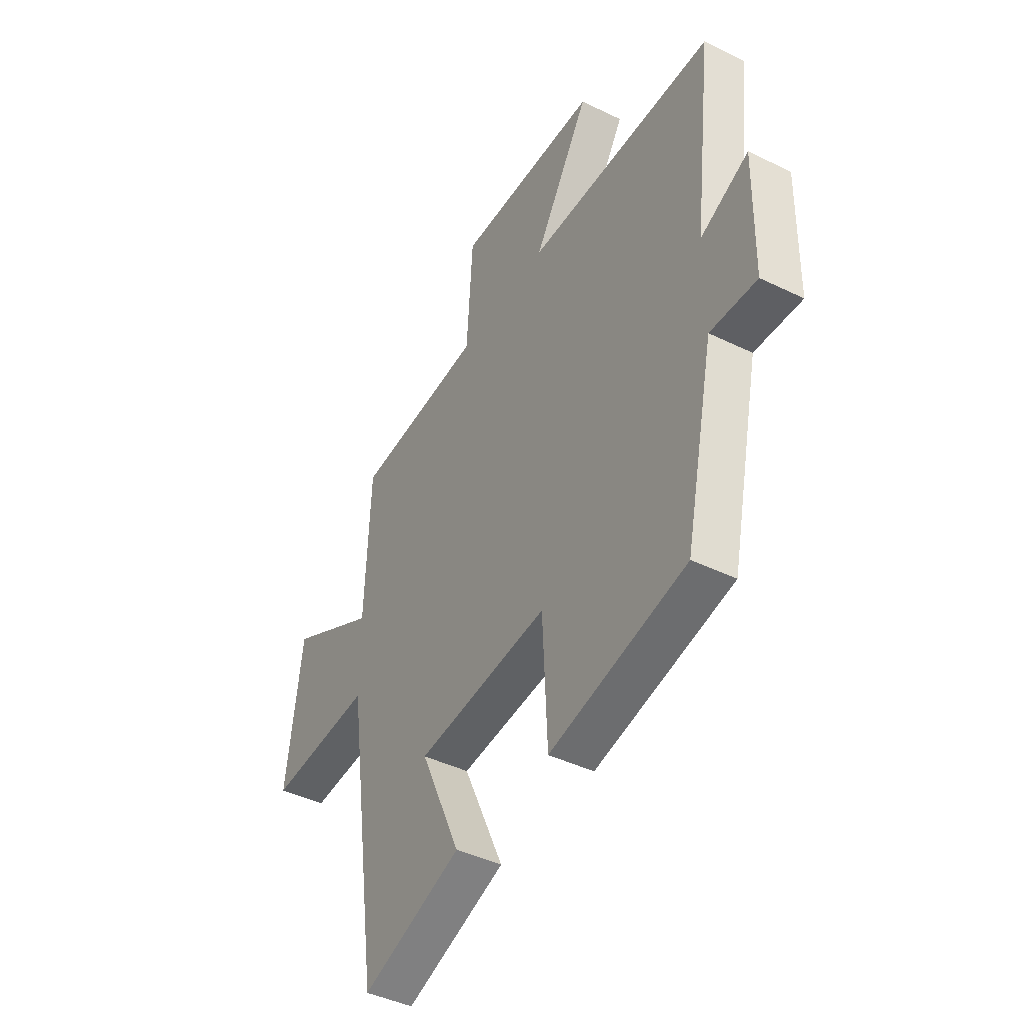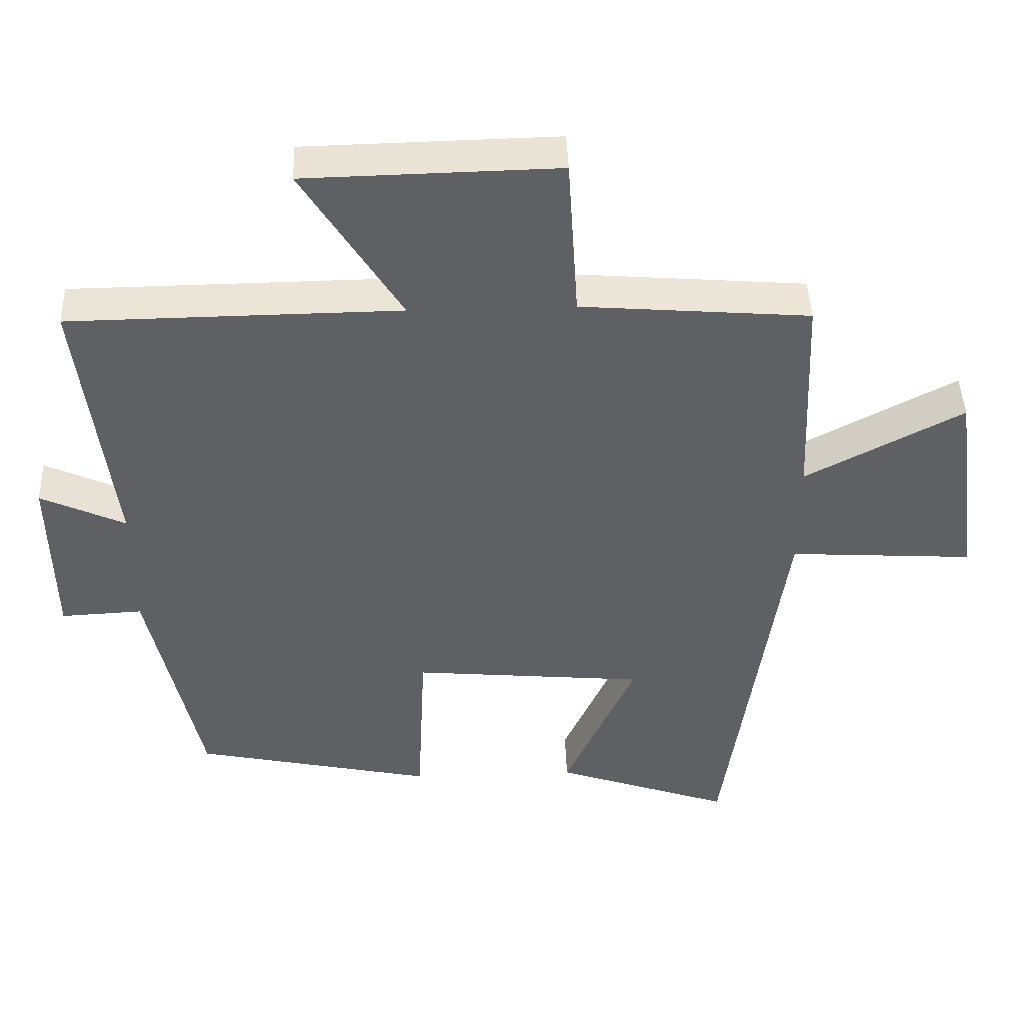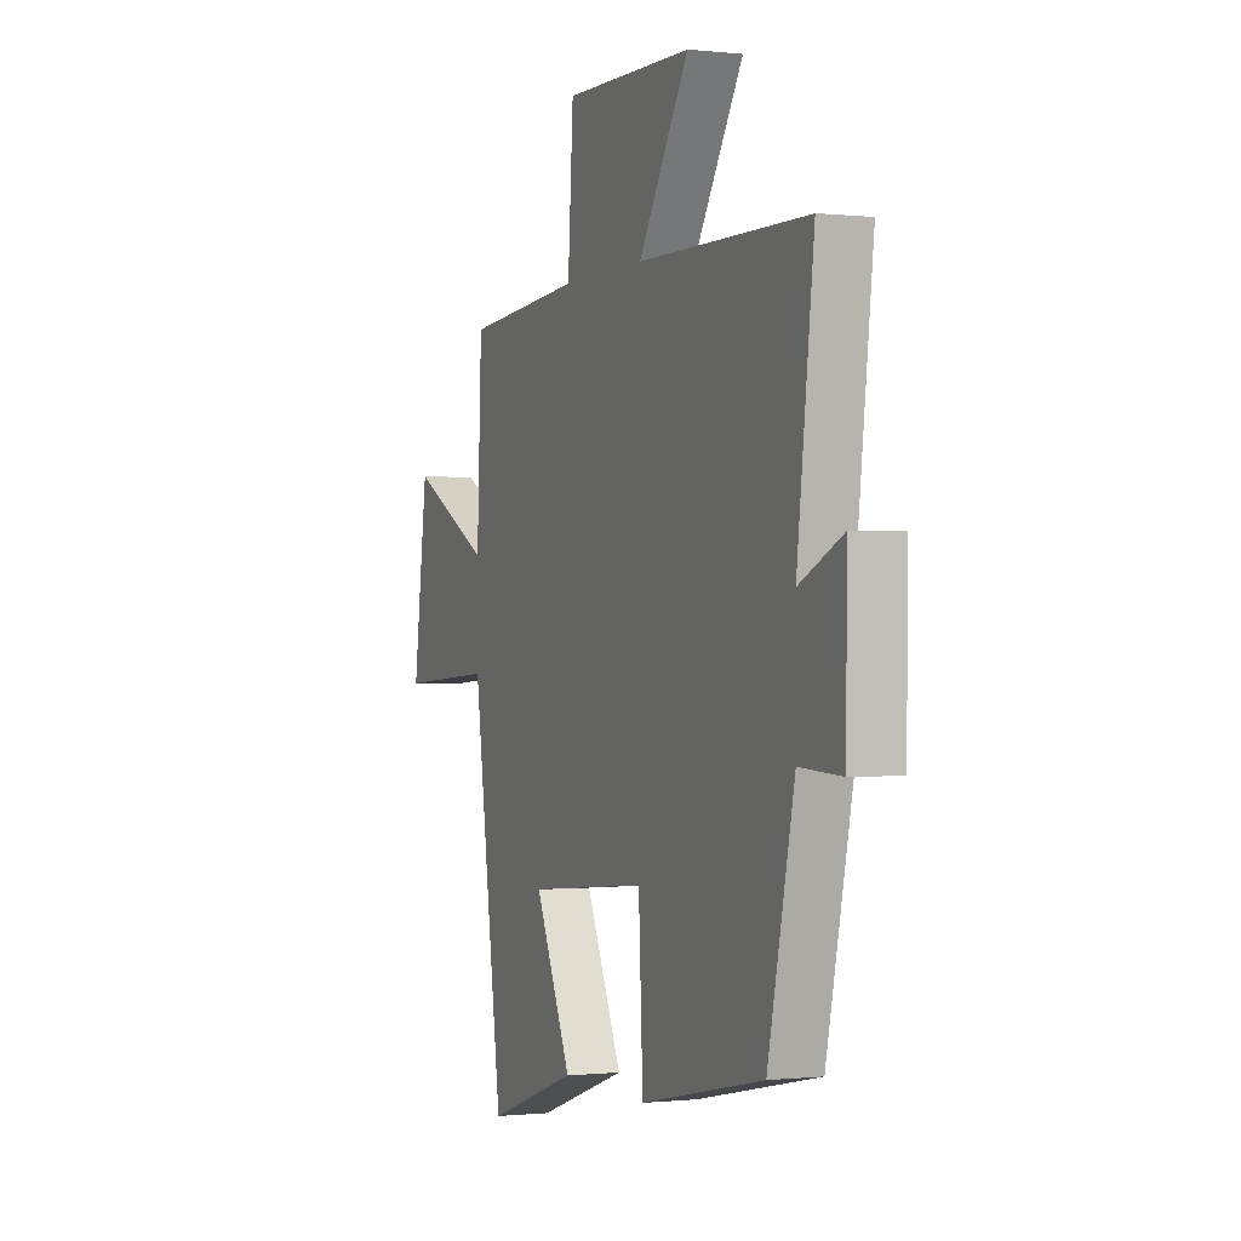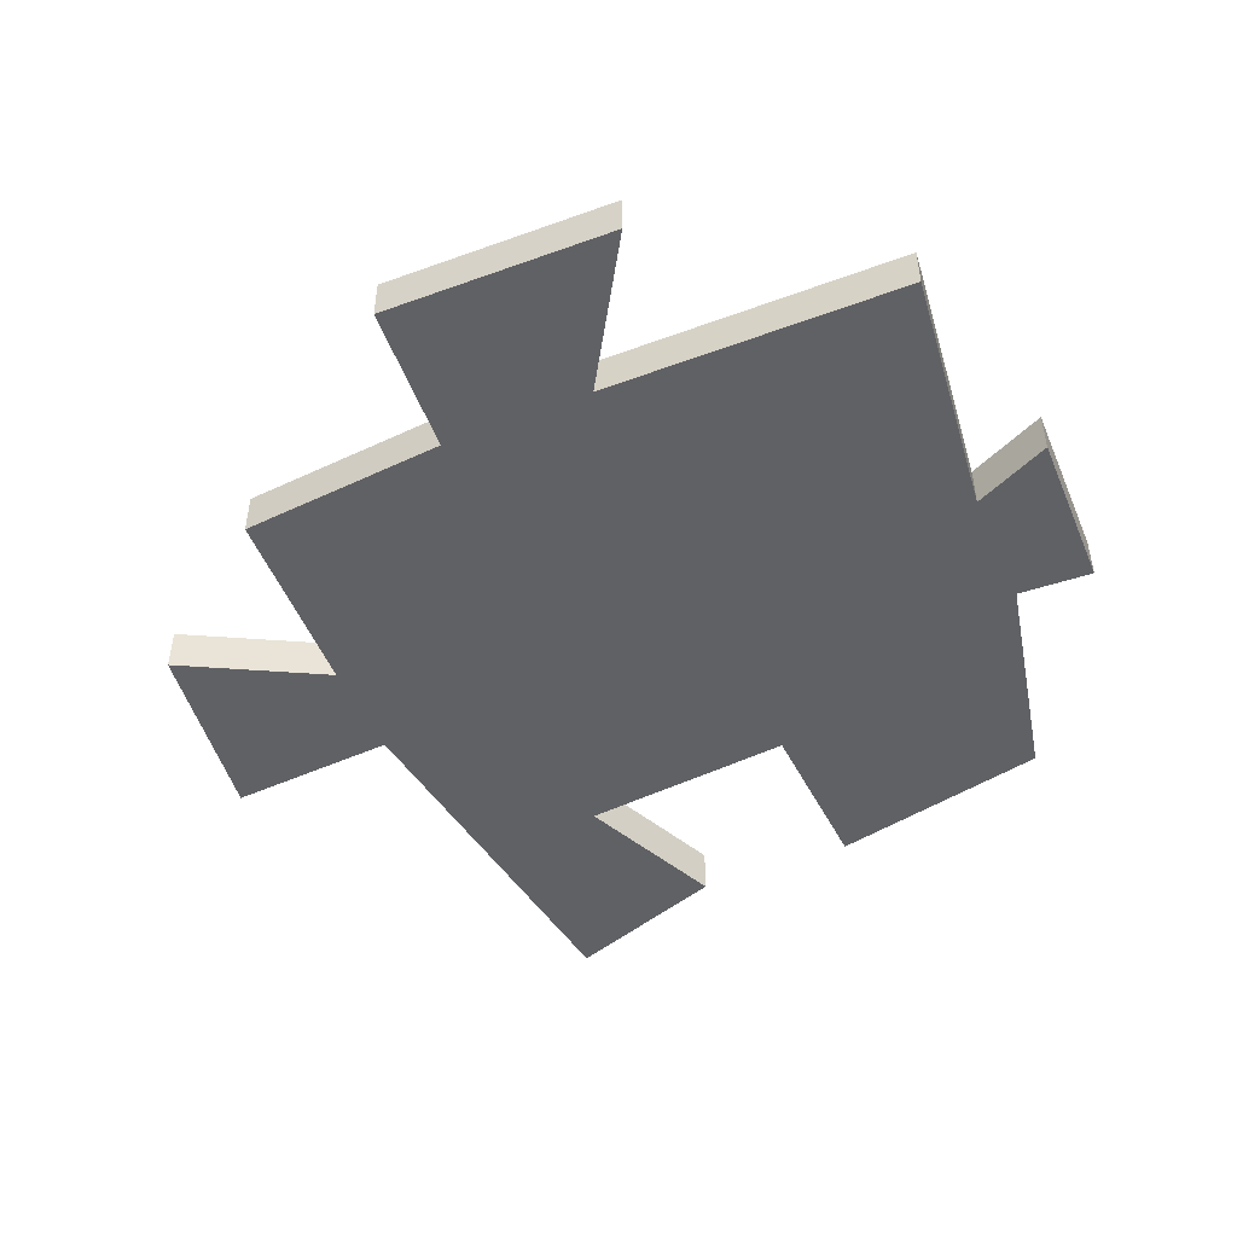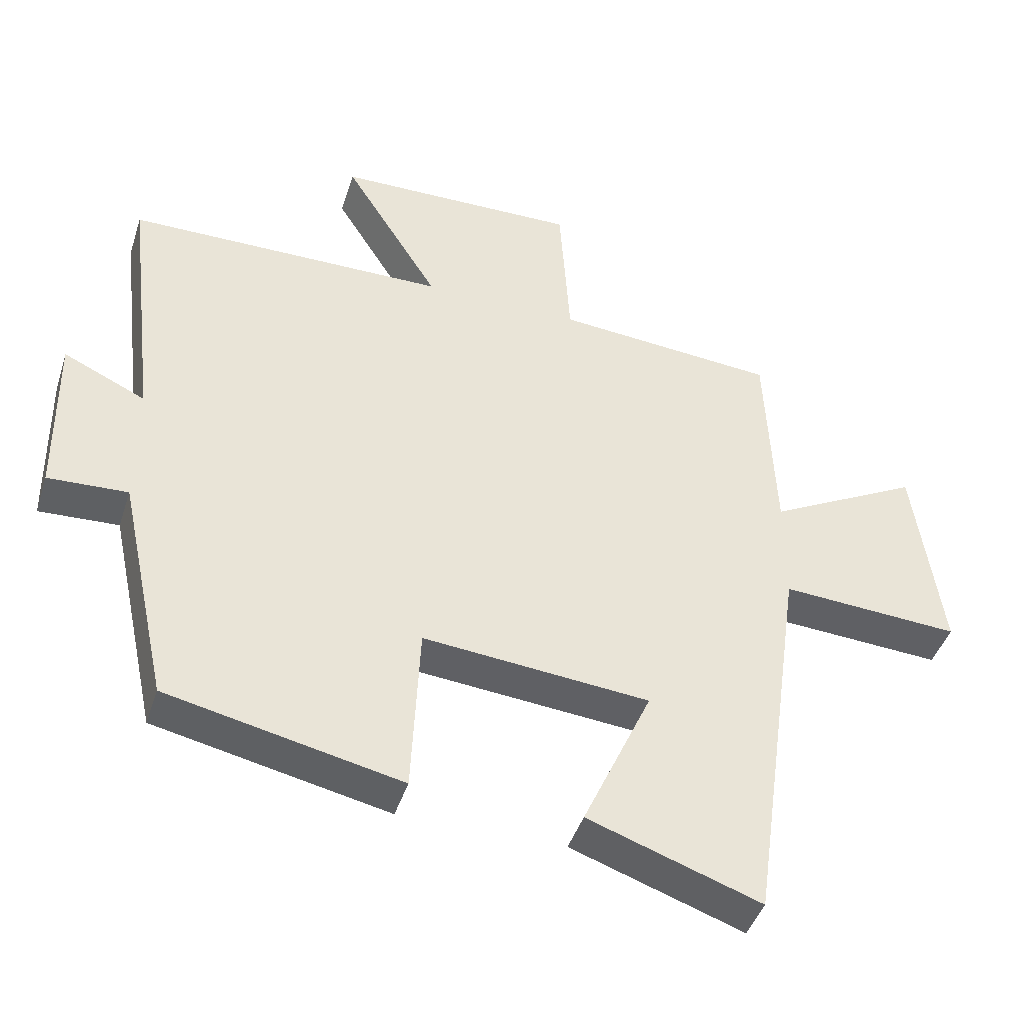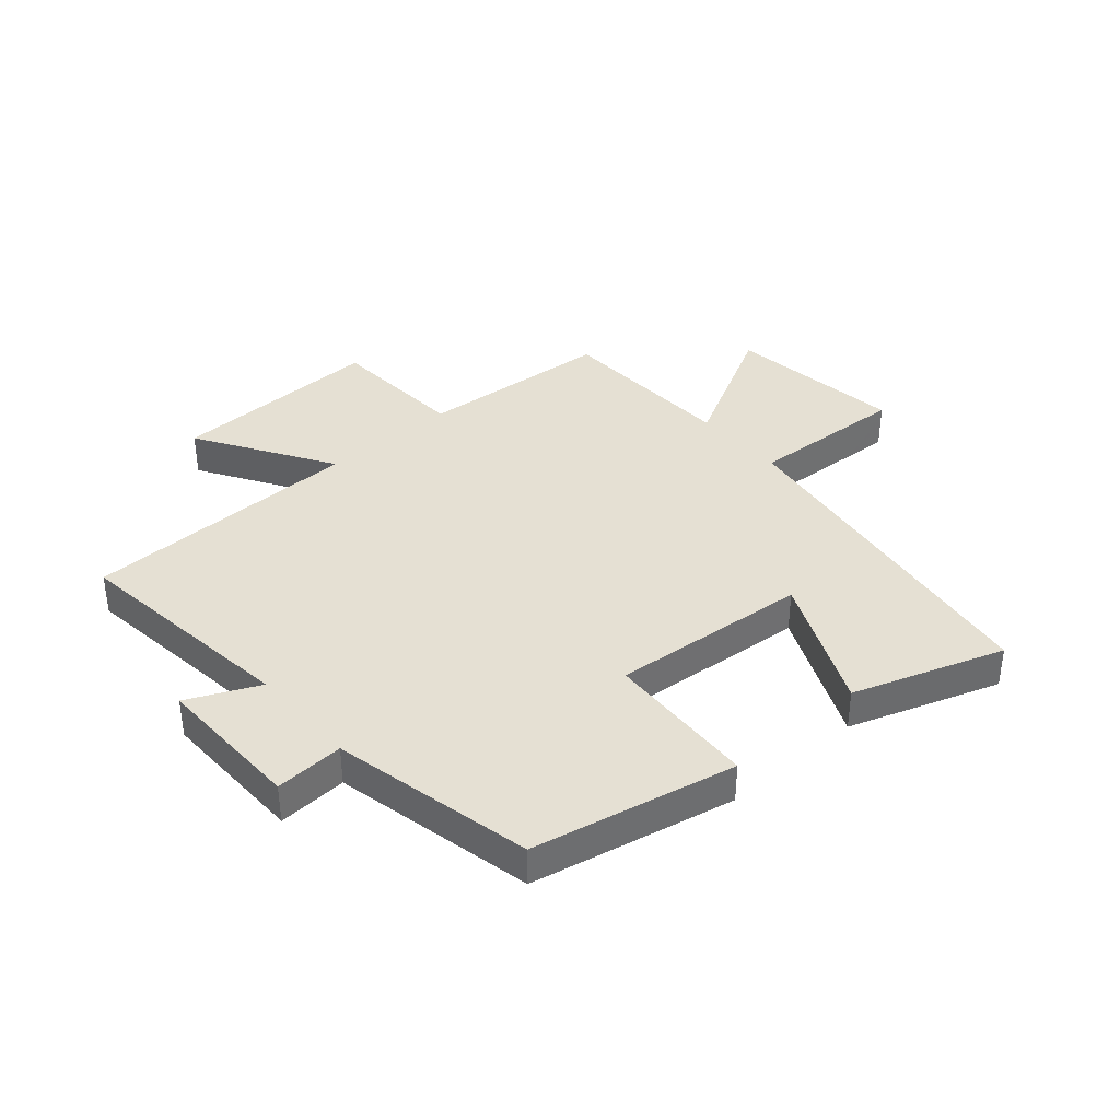
<metadata>
{"format":"obj","ext":"obj","renderer":"f3d","projection":"perspective","resolution":1024,"background":"white","views":[{"elev":-43.1,"azim":59.9,"up":"+Z"},{"elev":44.5,"azim":178.0,"up":"+Z"},{"elev":-0.5,"azim":67.6,"up":"+Z"},{"elev":-48.3,"azim":23.3,"up":"+Y"},{"elev":-43.9,"azim":162.5,"up":"+Z"},{"elev":38.2,"azim":138.9,"up":"+Y"}]}
</metadata>
<code>
v -0.416 0.07 -0.588
v -0.5 0.07 0.004
v -0.765 0.07 -0.012
v -0.725 0.07 0.286
v -0.5 0.07 0.166
v -0.487 0.07 0.474
v -0.16 0.07 0.5
v -0.145 0.07 0.735
v 0.215 0.07 0.727
v 0.074 0.07 0.5
v 0.547 0.07 0.494
v 0.5 0.07 0.104
v 0.621 0.07 0.16
v 0.617 0.07 -0.092
v 0.5 0.07 -0.086
v 0.426 0.07 -0.427
v 0.082 0.07 -0.5
v 0.07 0.07 -0.243
v -0.264 0.07 -0.273
v -0.162 0.07 -0.5
v -0.416 0 -0.588
v -0.5 0 0.004
v -0.765 0 -0.012
v -0.725 0 0.286
v -0.5 0 0.166
v -0.487 0 0.474
v -0.16 0 0.5
v -0.145 0 0.735
v 0.215 0 0.727
v 0.074 0 0.5
v 0.547 0 0.494
v 0.5 0 0.104
v 0.621 0 0.16
v 0.617 0 -0.092
v 0.5 0 -0.086
v 0.426 0 -0.427
v 0.082 0 -0.5
v 0.07 0 -0.243
v -0.264 0 -0.273
v -0.162 0 -0.5
f 19 20 1 2
f 18 19 2
f 15 16 17 18
f 15 18 2
f 12 13 14 15
f 12 15 2
f 10 11 12 2
f 7 8 9 10
f 5 6 7 10
f 5 10 2 3
f 3 4 5
f 22 21 40 39
f 22 39 38
f 38 37 36 35
f 22 38 35
f 35 34 33 32
f 22 35 32
f 22 32 31 30
f 30 29 28 27
f 30 27 26 25
f 23 22 30 25
f 25 24 23
f 1 21 22 2
f 2 22 23 3
f 3 23 24 4
f 4 24 25 5
f 5 25 26 6
f 6 26 27 7
f 7 27 28 8
f 8 28 29 9
f 9 29 30 10
f 10 30 31 11
f 11 31 32 12
f 12 32 33 13
f 13 33 34 14
f 14 34 35 15
f 15 35 36 16
f 16 36 37 17
f 17 37 38 18
f 18 38 39 19
f 19 39 40 20
f 20 40 21 1

</code>
